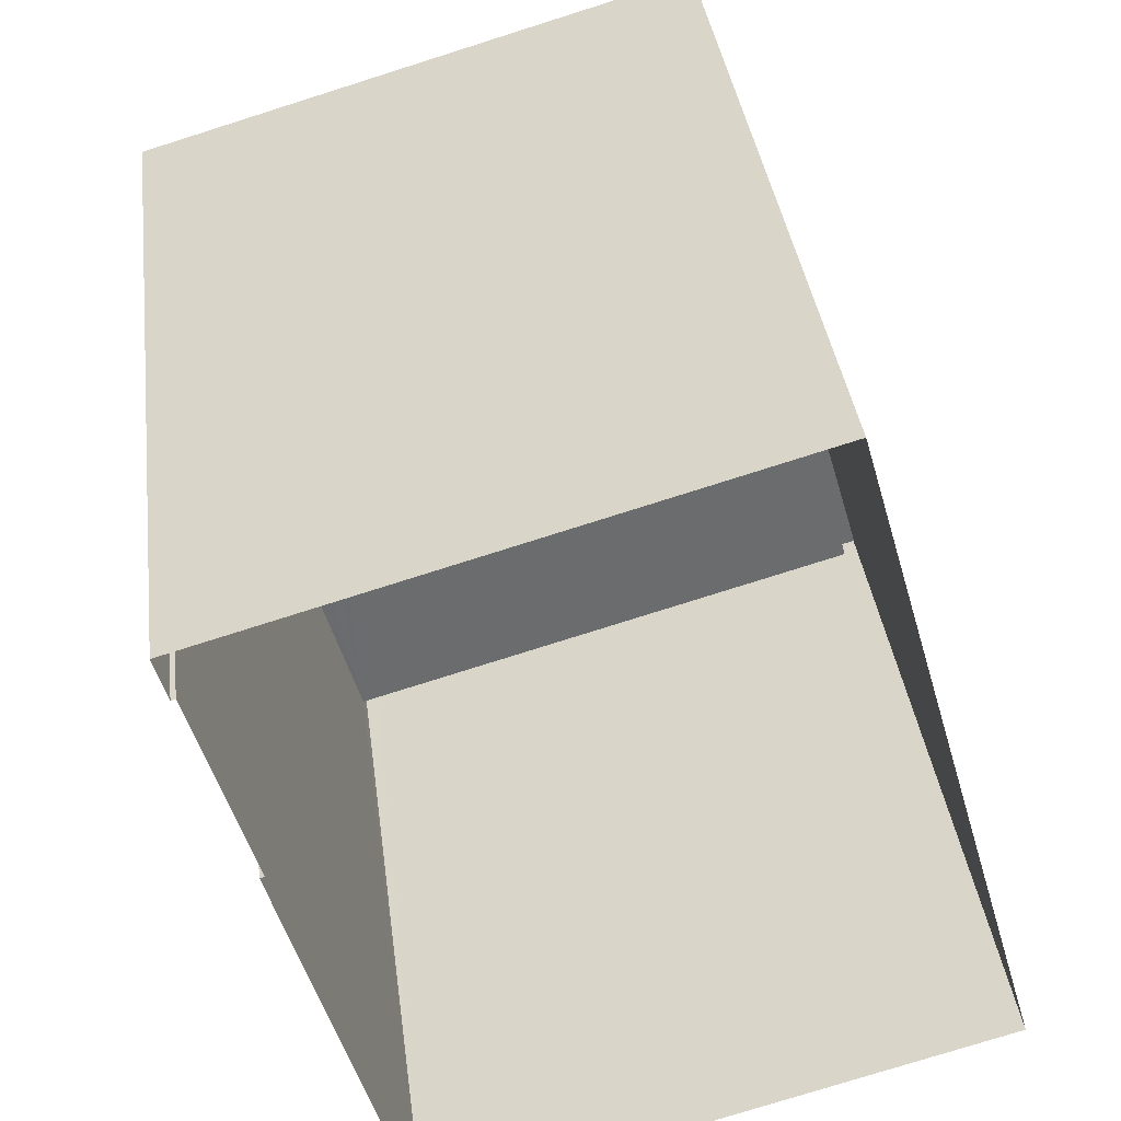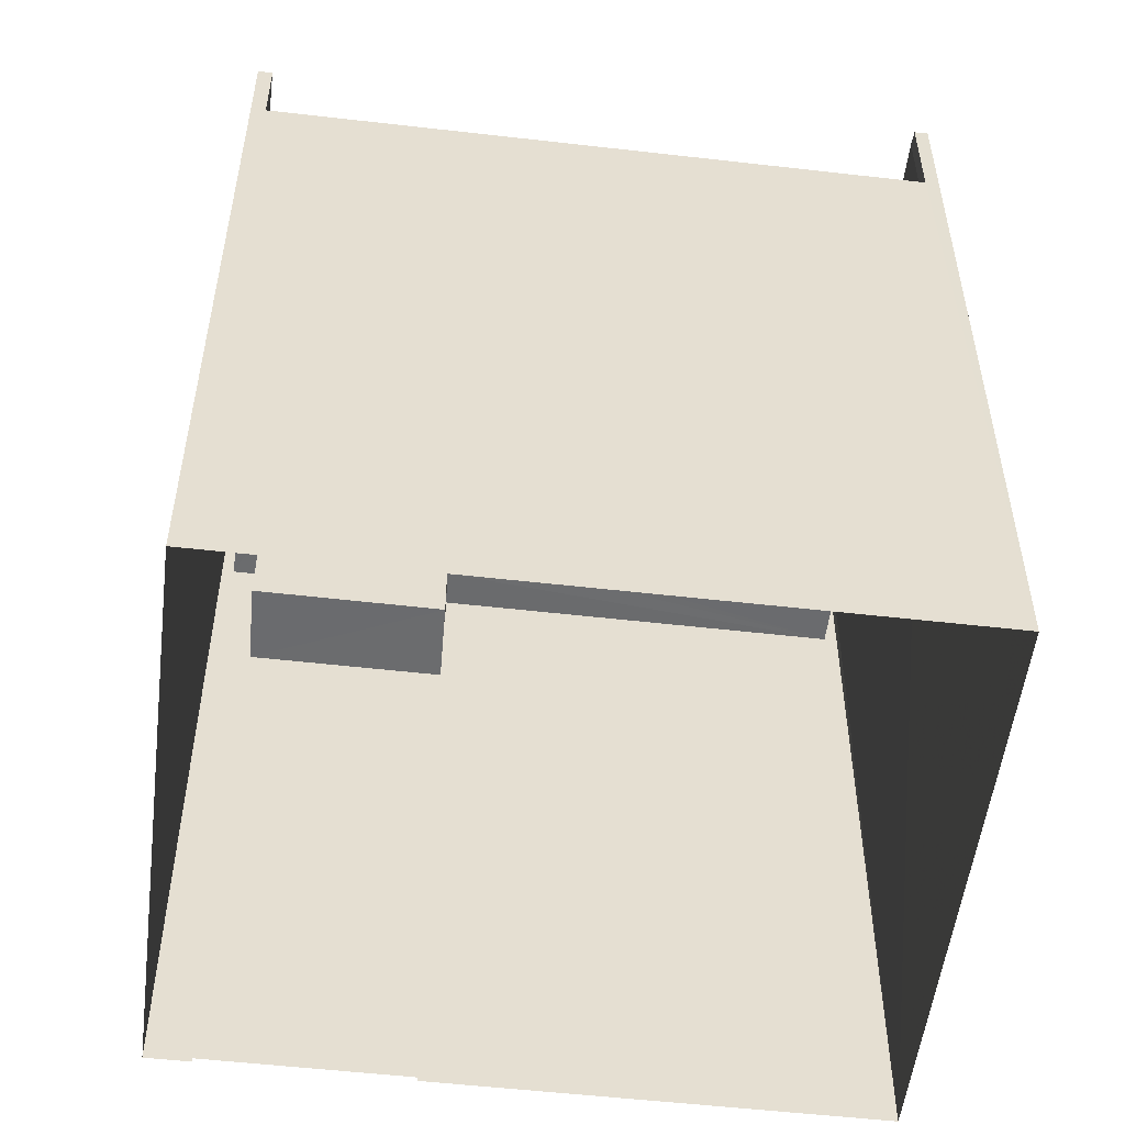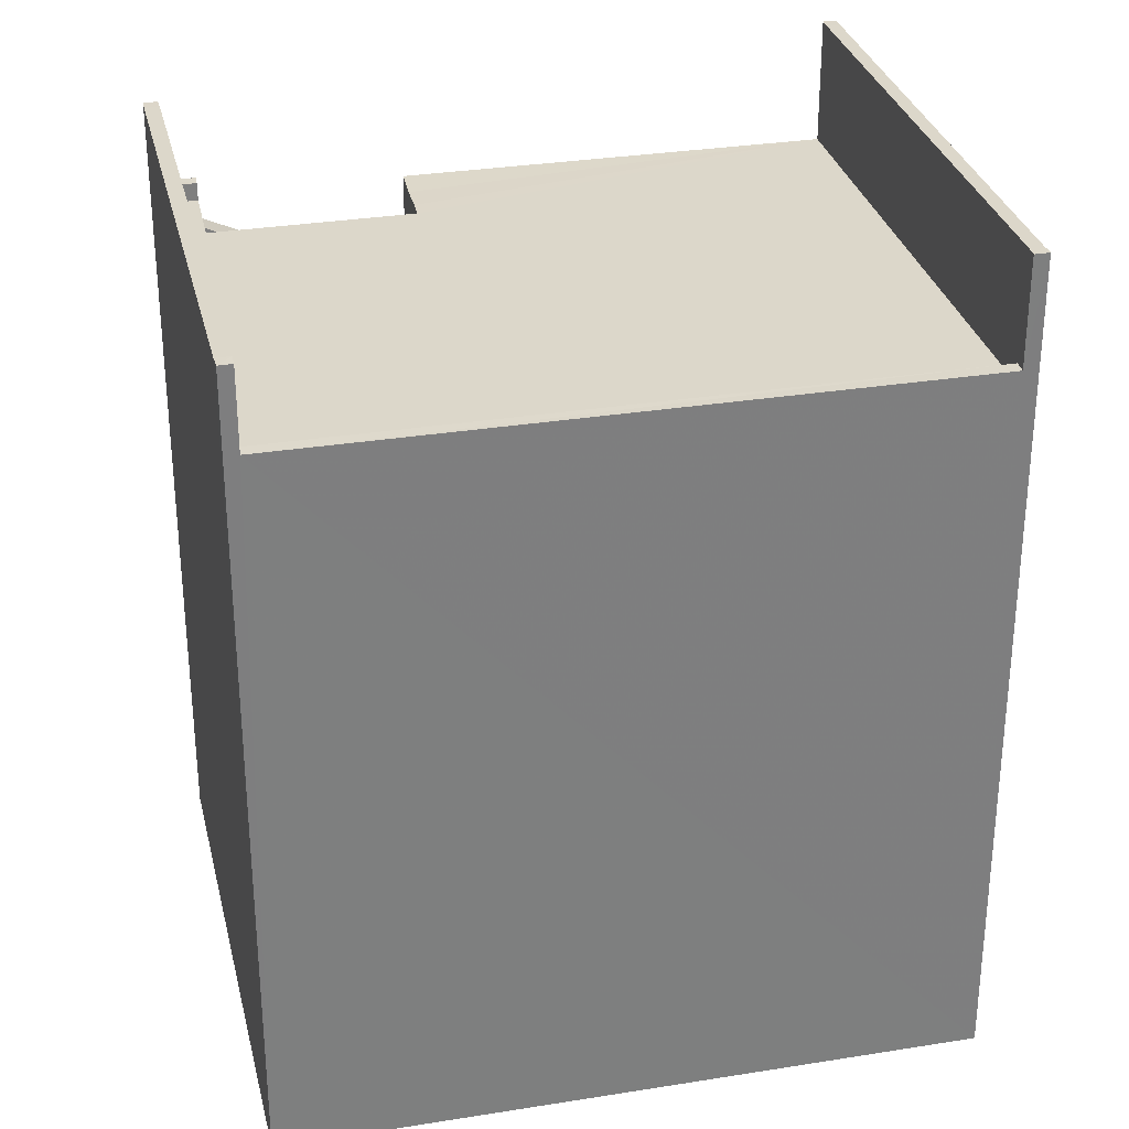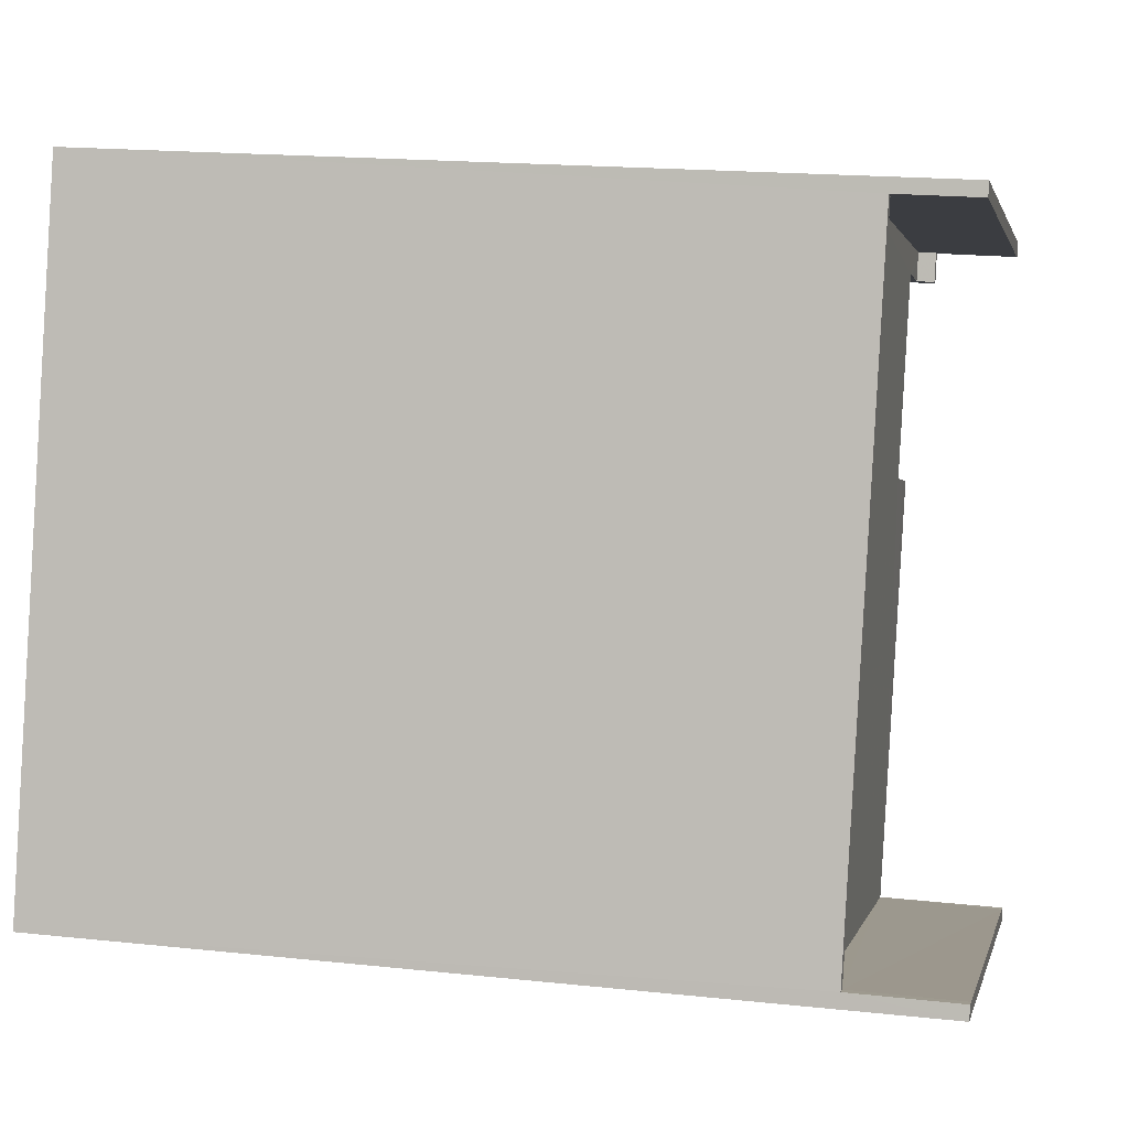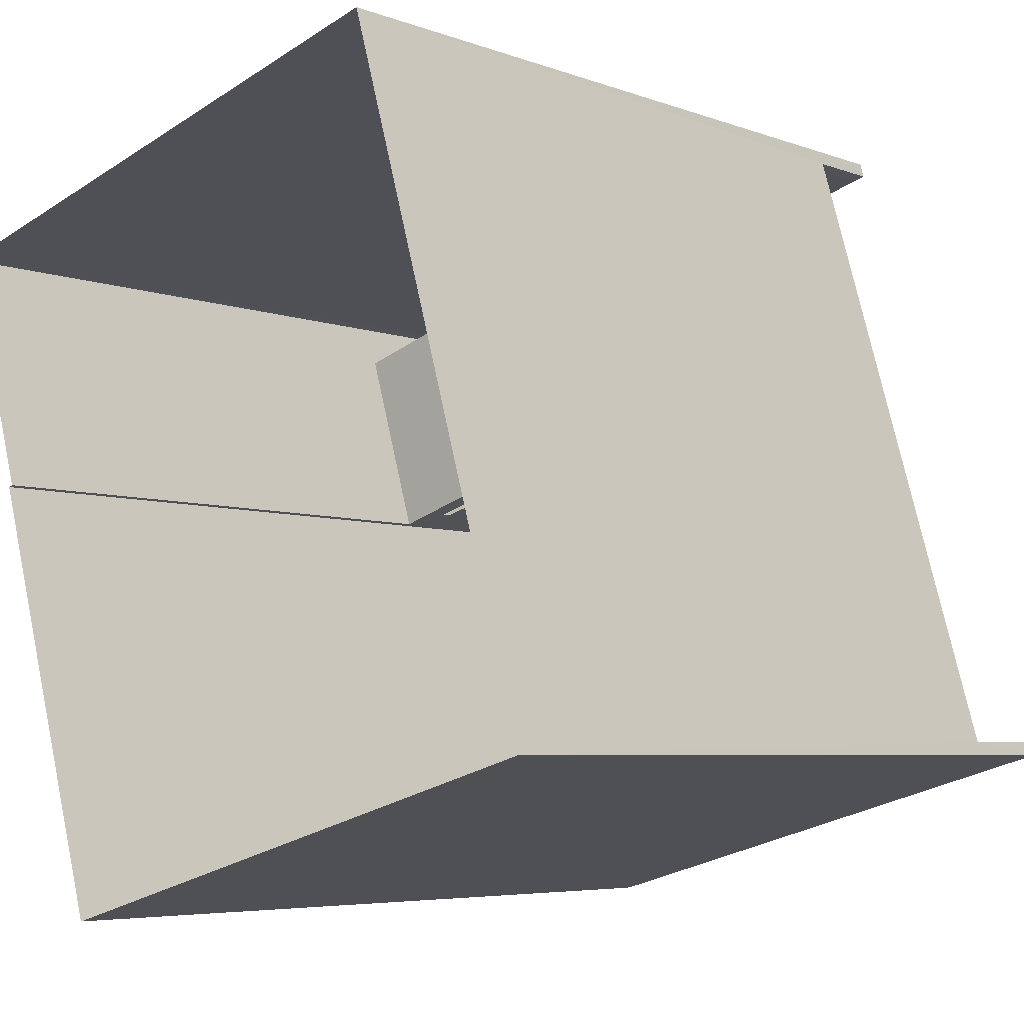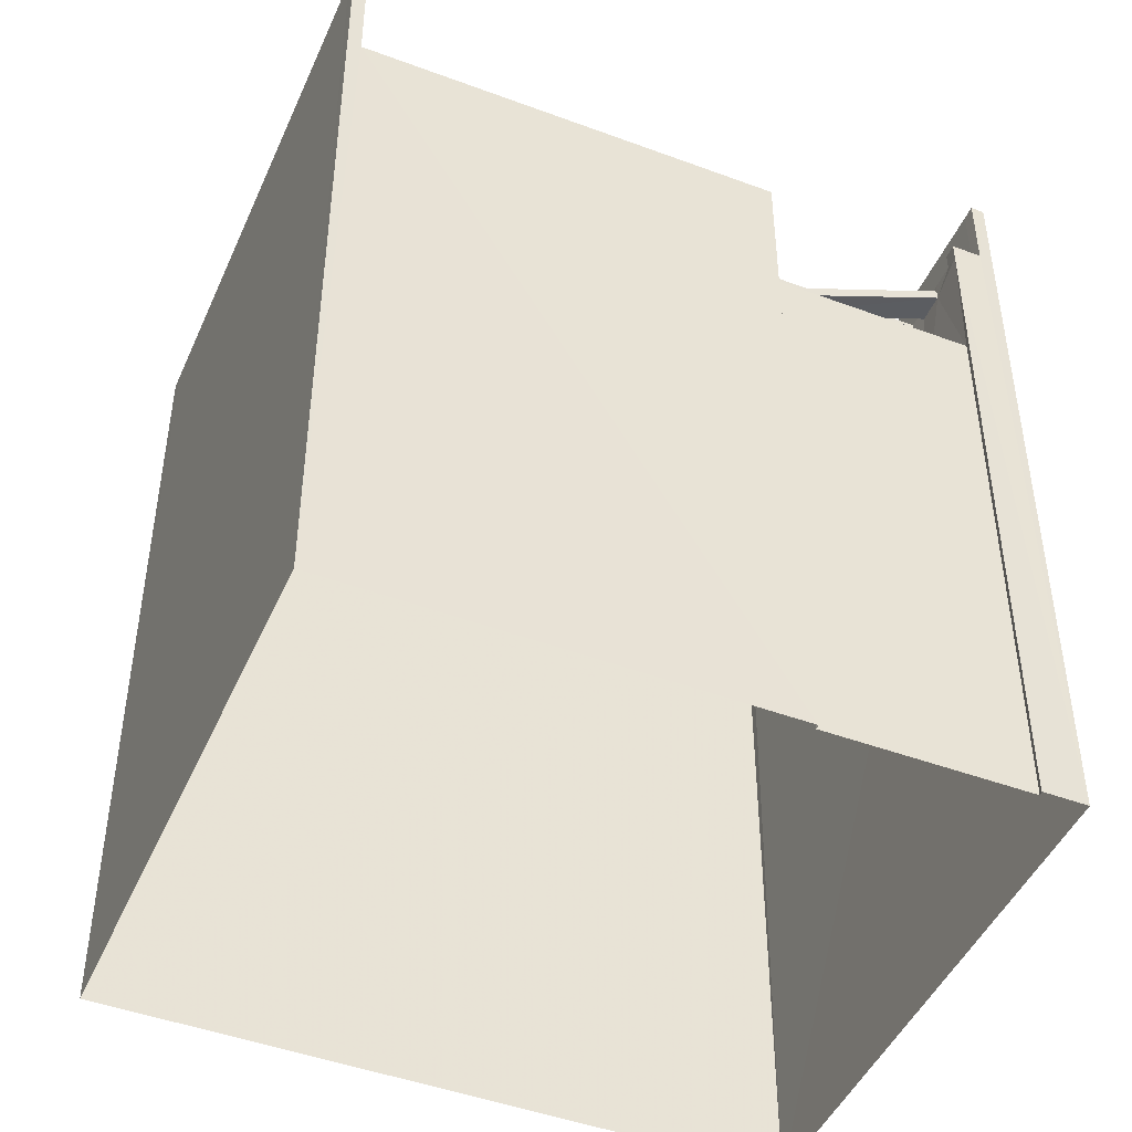
<metadata>
{"format":"obj","ext":"obj","renderer":"f3d","projection":"perspective","resolution":1024,"background":"white","views":[{"elev":36.9,"azim":172.8,"up":"+Y"},{"elev":-53.4,"azim":-113.1,"up":"+Z"},{"elev":30.7,"azim":-119.1,"up":"+Z"},{"elev":17.6,"azim":-78.1,"up":"+Y"},{"elev":-5.4,"azim":-139.0,"up":"+Y"},{"elev":-46.2,"azim":50.9,"up":"+Z"}]}
</metadata>
<code>
v -8.942e+04 -9.962e+04 4.858
v -8.941e+04 -9.962e+04 4.858
v -8.941e+04 -9.962e+04 4.858
v -8.941e+04 -9.961e+04 4.857
v -8.941e+04 -9.961e+04 4.857
v -8.941e+04 -9.961e+04 4.857
v -8.942e+04 -9.961e+04 4.858
v -8.942e+04 -9.962e+04 4.859
v -8.942e+04 -9.961e+04 13.27
v -8.941e+04 -9.961e+04 14.61
v -8.941e+04 -9.961e+04 14.56
v -8.941e+04 -9.961e+04 13.23
v -8.941e+04 -9.961e+04 12.93
v -8.941e+04 -9.961e+04 12.93
v -8.942e+04 -9.961e+04 12.93
v -8.941e+04 -9.962e+04 12.93
v -8.942e+04 -9.961e+04 13.42
v -8.941e+04 -9.961e+04 14.71
v -8.941e+04 -9.961e+04 14.76
v -8.941e+04 -9.961e+04 13.38
v -8.942e+04 -9.962e+04 16.55
v -8.942e+04 -9.962e+04 16.55
v -8.942e+04 -9.962e+04 16.55
v -8.942e+04 -9.962e+04 16.55
v -8.942e+04 -9.962e+04 14.81
v -8.941e+04 -9.962e+04 14.81
v -8.941e+04 -9.961e+04 14.81
v -8.942e+04 -9.961e+04 14.81
v -8.942e+04 -9.962e+04 14.81
v -8.942e+04 -9.961e+04 14.81
v -8.941e+04 -9.961e+04 14.81
v -8.941e+04 -9.961e+04 14.81
v -8.941e+04 -9.961e+04 14.81
v -8.941e+04 -9.961e+04 14.81
v -8.942e+04 -9.961e+04 14.81
v -8.941e+04 -9.961e+04 14.81
v -8.941e+04 -9.961e+04 16.19
v -8.941e+04 -9.961e+04 16.19
v -8.942e+04 -9.961e+04 16.19
v -8.942e+04 -9.961e+04 16.19
v -8.942e+04 -9.962e+04 16.55
v -8.942e+04 -9.962e+04 16.55
v -8.942e+04 -9.962e+04 16.55
v -8.942e+04 -9.962e+04 16.55
v -8.941e+04 -9.961e+04 15.06
v -8.941e+04 -9.961e+04 15.06
v -8.941e+04 -9.961e+04 15.06
v -8.941e+04 -9.961e+04 15.06
v -8.942e+04 -9.962e+04 15.06
v -8.942e+04 -9.961e+04 15.06
v -8.942e+04 -9.962e+04 15.06
v -8.942e+04 -9.961e+04 15.06
v -8.941e+04 -9.961e+04 16.19
v -8.941e+04 -9.961e+04 16.19
v -8.942e+04 -9.961e+04 16.19
v -8.942e+04 -9.961e+04 16.19
v -8.941e+04 -9.961e+04 14.81
f 1 2 3
f 4 5 6
f 4 7 5
f 8 2 1
f 7 2 8
f 7 4 2
f 9 10 11
f 12 9 11
f 13 14 15
f 16 13 15
f 17 18 19
f 17 20 18
f 21 22 23
f 21 24 22
f 25 26 27
f 25 28 29
f 28 30 29
f 31 32 33
f 34 32 30
f 25 27 35
f 33 32 36
f 25 35 28
f 36 32 34
f 28 34 30
f 37 38 39
f 40 37 39
f 41 42 43
f 44 41 43
f 45 46 47
f 45 48 46
f 24 21 42
f 41 24 42
f 49 50 51
f 49 52 50
f 38 53 54
f 38 37 53
f 40 39 55
f 56 40 55
f 7 50 55
f 7 8 50
f 55 50 56
f 51 23 22
f 51 8 23
f 50 8 51
f 29 52 49
f 29 30 52
f 53 37 45
f 30 32 48
f 45 37 48
f 52 37 40
f 56 52 40
f 50 52 56
f 30 48 52
f 48 37 52
f 57 47 46
f 31 57 46
f 47 57 45
f 6 5 57
f 45 54 53
f 45 5 54
f 57 5 45
f 15 34 28
f 15 14 34
f 19 33 36
f 19 18 33
f 17 19 10
f 9 17 10
f 39 38 7
f 54 5 38
f 39 7 55
f 38 5 7
f 31 46 48
f 32 31 48
f 15 28 17
f 16 15 12
f 2 16 3
f 28 35 17
f 3 16 26
f 26 20 27
f 15 17 9
f 16 12 20
f 15 9 12
f 16 20 26
f 17 35 27
f 20 17 27
f 13 16 2
f 4 13 2
f 42 1 43
f 8 1 21
f 23 8 21
f 21 1 42
f 24 41 49
f 51 22 24
f 41 44 25
f 49 25 29
f 51 24 49
f 49 41 25
f 20 11 18
f 20 12 11
f 57 13 6
f 34 14 10
f 36 34 19
f 31 33 18
f 31 11 57
f 6 13 4
f 11 14 13
f 19 34 10
f 10 14 11
f 31 18 11
f 57 11 13
f 3 26 25
f 3 25 1
f 25 43 1
f 25 44 43

</code>
